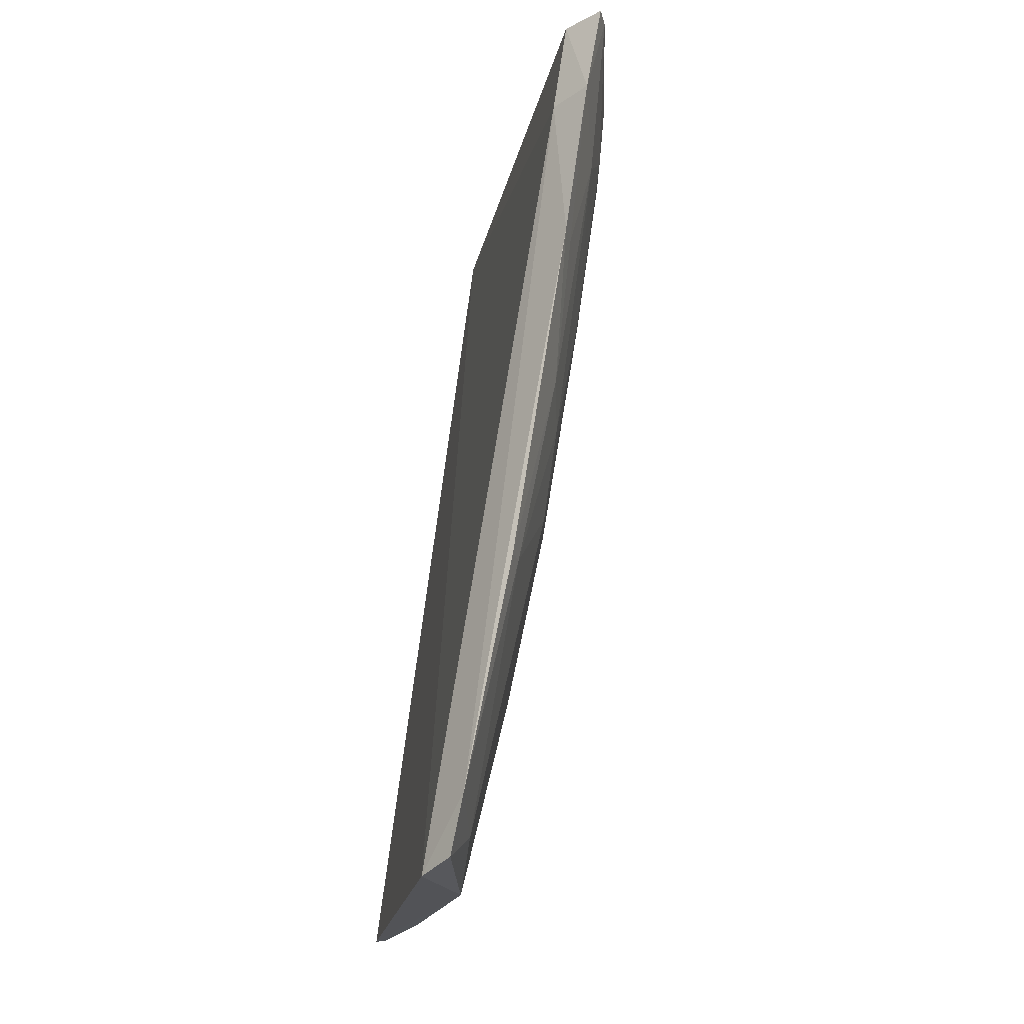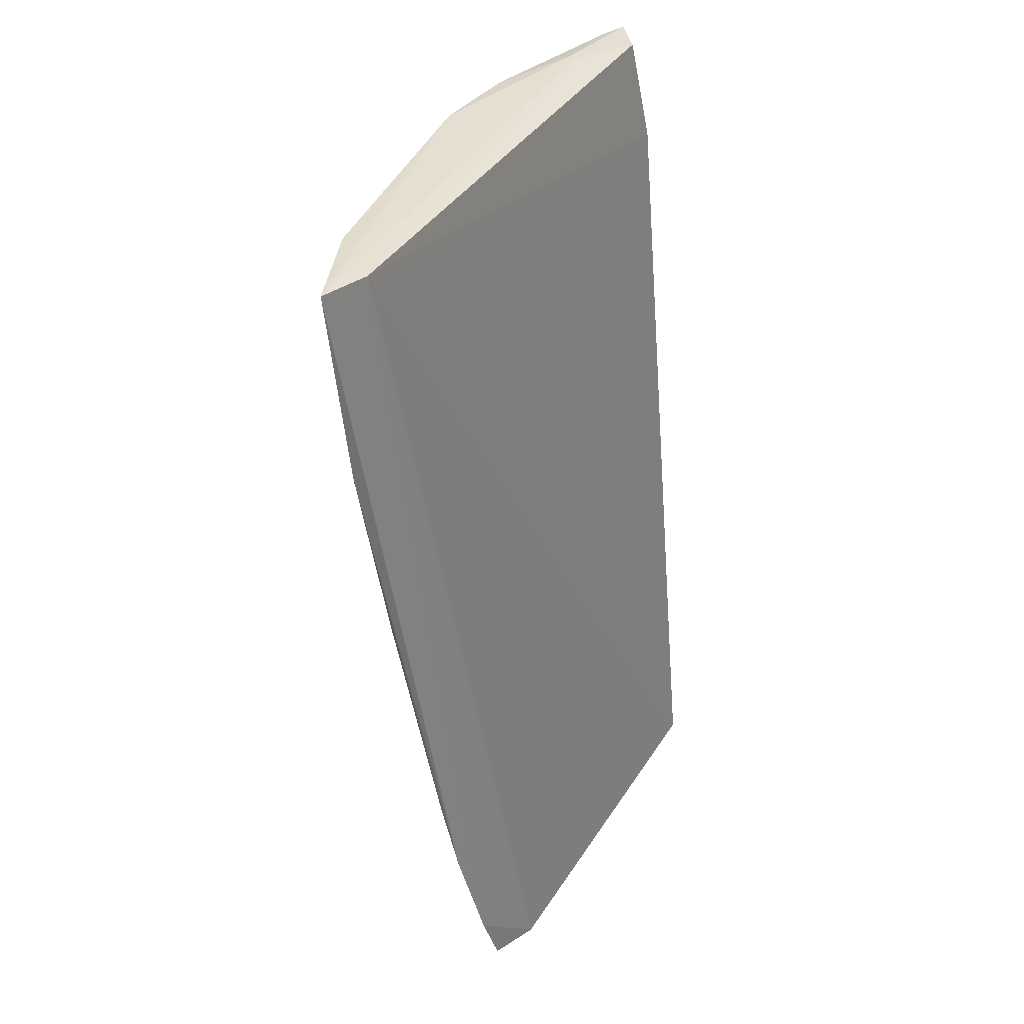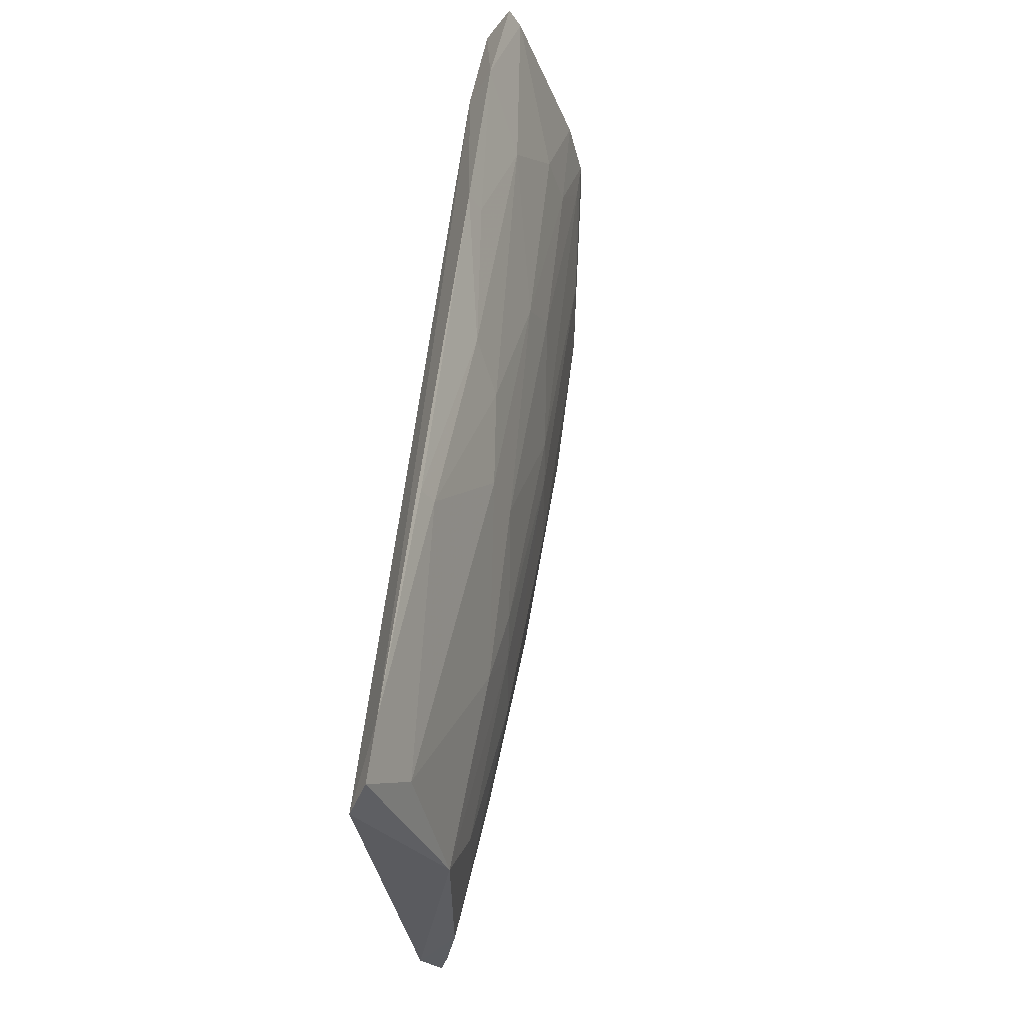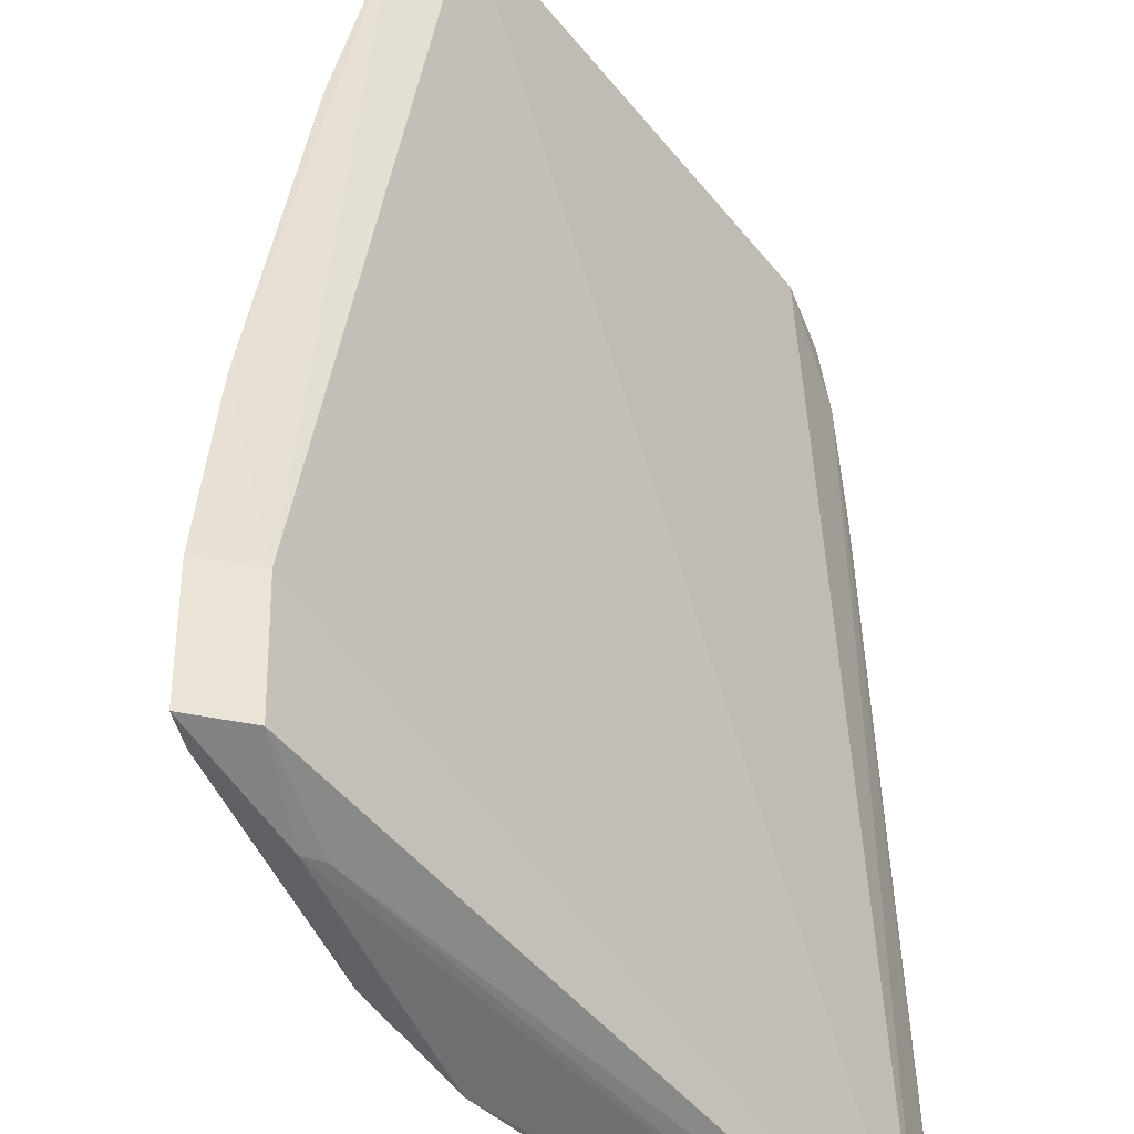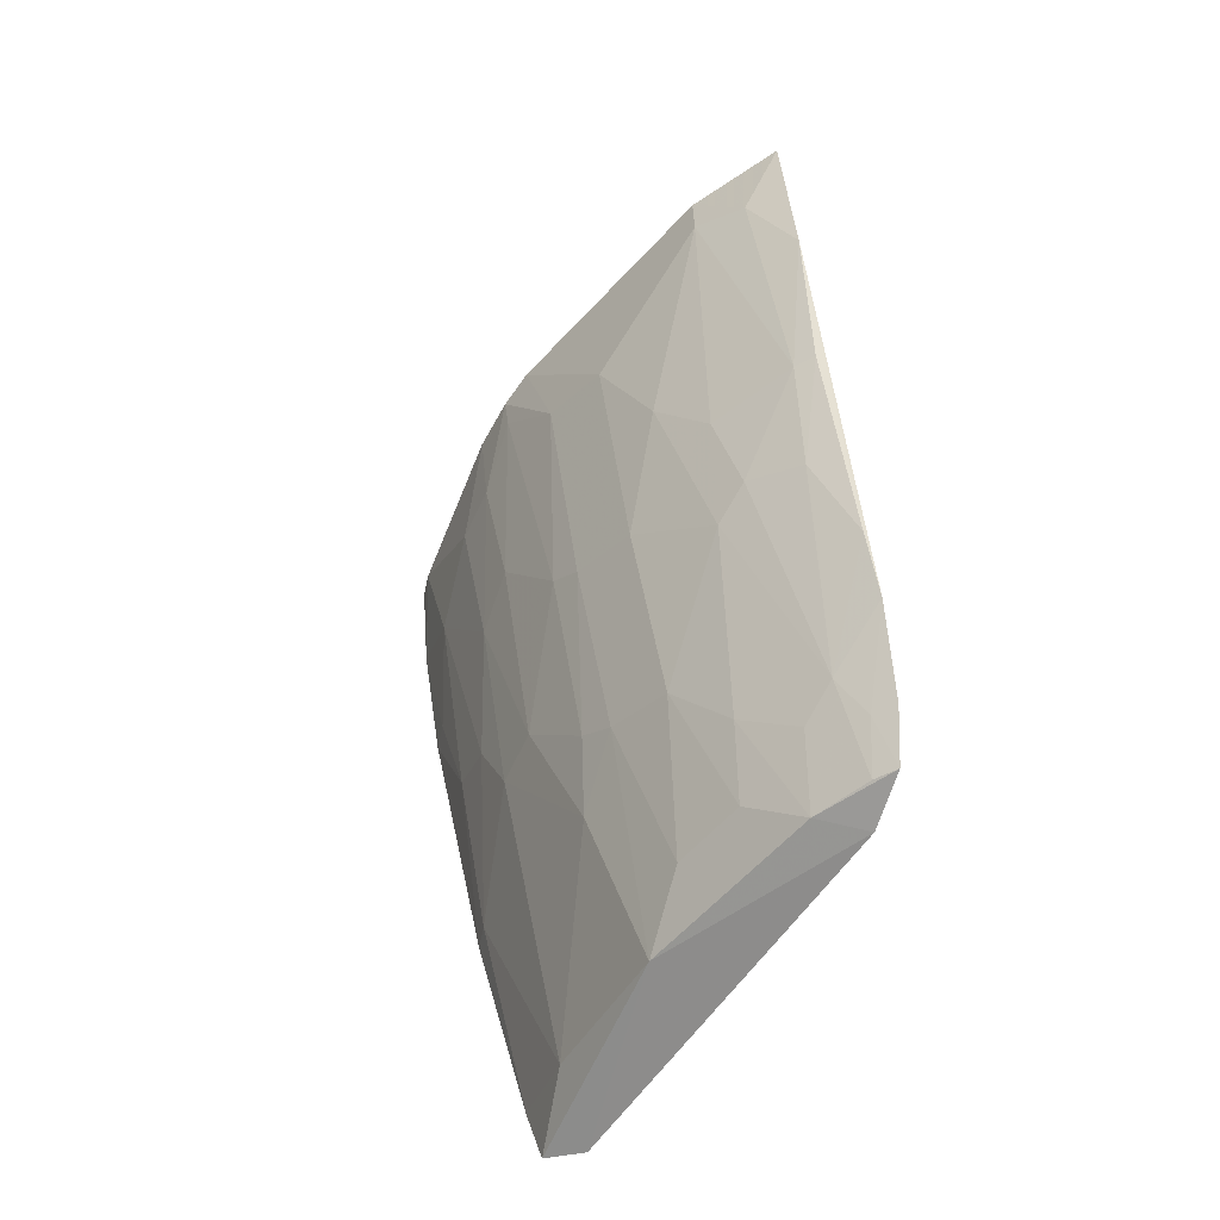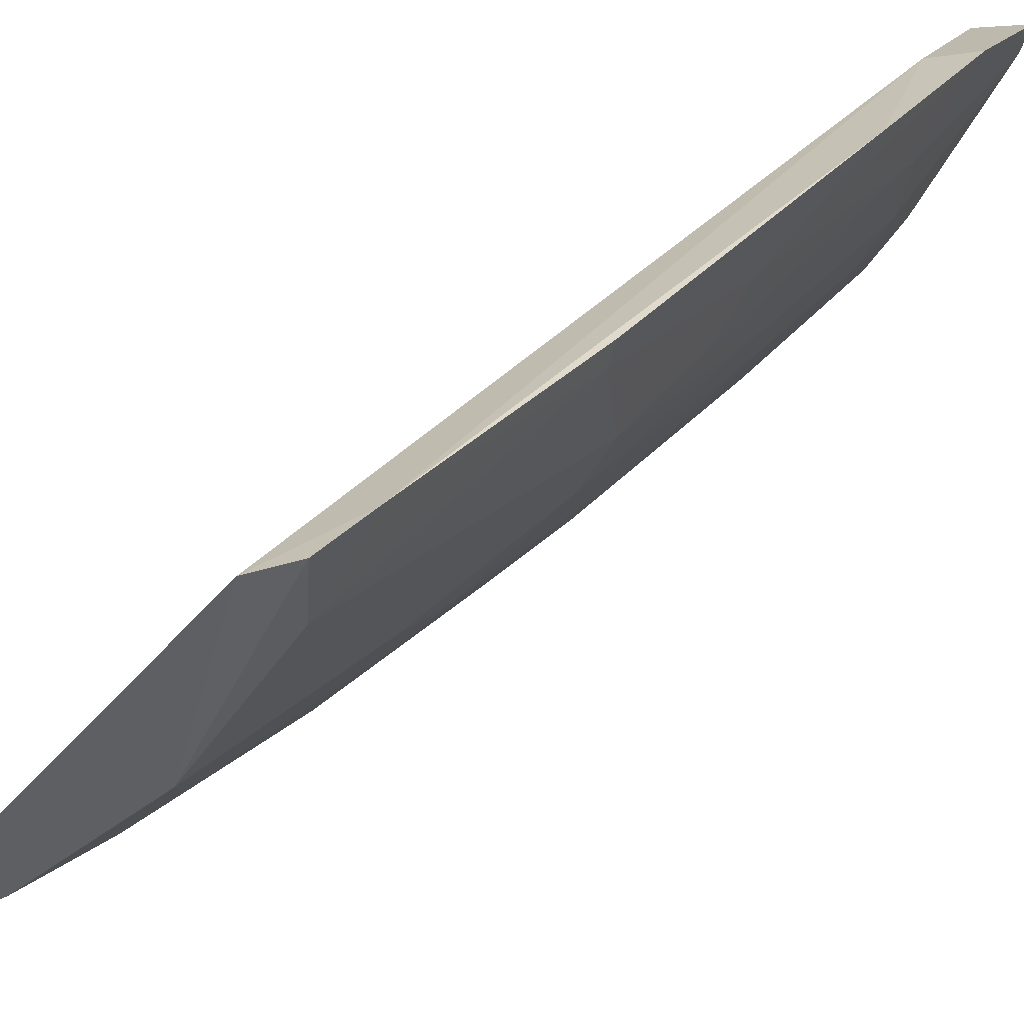
<metadata>
{"format":"obj","ext":"obj","renderer":"f3d","projection":"perspective","resolution":1024,"background":"white","views":[{"elev":-21.3,"azim":-152.0,"up":"+Z"},{"elev":37.5,"azim":66.1,"up":"+Z"},{"elev":-32.4,"azim":-135.2,"up":"+Z"},{"elev":35.5,"azim":-4.3,"up":"+Y"},{"elev":-58.1,"azim":4.1,"up":"+Z"},{"elev":34.1,"azim":-155.7,"up":"+Y"}]}
</metadata>
<code>
v -0.06727 -0.02287 0.158
v -0.03448 -0.06555 0.1591
v -0.03619 -0.06116 0.1589
v -0.05438 -0.021 0.08045
v -0.05599 -0.04215 0.1253
v -0.03155 -0.05272 0.08152
v -0.0668 -0.02111 0.1487
v -0.06482 -0.03023 0.1587
v -0.03112 -0.05435 0.08656
v -0.03335 -0.04825 0.0807
v -0.04889 -0.03716 0.08205
v -0.06548 -0.02372 0.1229
v -0.06122 -0.04252 0.1578
v -0.04681 -0.05367 0.1326
v -0.03743 -0.04877 0.08197
v -0.06362 -0.01928 0.106
v -0.07133 -0.02182 0.158
v -0.06074 -0.0306 0.1133
v -0.05899 -0.04501 0.1588
v -0.03535 -0.06058 0.1253
v -0.04669 -0.04638 0.1013
v -0.05629 -0.04672 0.147
v -0.03513 -0.05328 0.09166
v -0.05918 -0.0193 0.0865
v -0.07073 -0.01992 0.1491
v -0.06562 -0.03311 0.1495
v -0.06614 -0.02971 0.1587
v -0.05357 -0.0372 0.09894
v -0.06304 -0.02137 0.106
v -0.06388 -0.03808 0.1585
v -0.03371 -0.06408 0.142
v -0.04914 -0.04891 0.1206
v -0.04656 -0.0418 0.08689
v -0.06085 -0.04226 0.1543
v -0.04229 -0.06076 0.1543
v -0.03335 -0.05171 0.08182
v -0.03189 -0.05804 0.1032
v -0.04198 -0.04865 0.09409
v -0.03993 -0.05576 0.1158
v -0.05782 -0.01961 0.08147
v -0.0688 -0.01931 0.1348
v -0.06805 -0.02616 0.1446
v -0.06083 -0.03757 0.135
v -0.05833 -0.03503 0.1134
v -0.0512 -0.04195 0.1037
v -0.06317 -0.02838 0.1205
v -0.06313 -0.03764 0.1495
v -0.0707 -0.02395 0.158
v -0.05378 -0.04433 0.123
v -0.05152 -0.05146 0.1447
v -0.04235 -0.06094 0.1589
v -0.03781 -0.06326 0.1519
v -0.03295 -0.05335 0.08682
v -0.03359 -0.06147 0.1251
v -0.03124 -0.05677 0.09617
v -0.0373 -0.051 0.08928
v -0.04202 -0.0464 0.08687
v -0.04214 -0.05348 0.1133
v -0.04216 -0.05593 0.1253
v -0.03529 -0.0583 0.1132
v -0.05604 -0.02598 0.08434
v -0.06813 -0.02151 0.1349
v -0.05359 -0.03968 0.1061
v -0.06305 -0.03295 0.1326
f 7 1 3
f 7 3 4
f 8 2 3
f 8 3 1
f 9 3 2
f 10 4 3
f 10 9 6
f 10 3 9
f 11 4 10
f 15 11 10
f 15 10 6
f 22 19 13
f 24 7 4
f 25 17 1
f 25 1 7
f 27 8 1
f 27 1 17
f 27 19 2
f 27 2 8
f 29 12 16
f 29 16 24
f 30 13 19
f 30 19 27
f 33 11 15
f 34 22 13
f 34 5 22
f 36 23 15
f 36 15 6
f 40 24 4
f 40 4 11
f 41 16 12
f 41 24 16
f 41 25 7
f 41 7 24
f 43 5 34
f 44 18 28
f 44 5 43
f 45 33 21
f 45 28 11
f 45 11 33
f 46 29 18
f 46 12 29
f 46 42 12
f 47 30 26
f 47 13 30
f 47 43 34
f 47 34 13
f 48 26 30
f 48 42 26
f 48 17 25
f 48 25 42
f 48 30 27
f 48 27 17
f 49 22 5
f 49 45 21
f 49 21 32
f 50 32 14
f 50 49 32
f 50 22 49
f 50 14 35
f 50 19 22
f 51 2 19
f 51 50 35
f 51 19 50
f 52 31 2
f 52 51 35
f 52 2 51
f 52 35 20
f 52 20 31
f 53 36 6
f 53 6 9
f 53 23 36
f 54 37 31
f 54 31 20
f 55 9 2
f 55 2 31
f 55 31 37
f 55 53 9
f 55 37 23
f 55 23 53
f 56 38 15
f 56 15 23
f 56 23 38
f 57 33 15
f 57 15 38
f 57 38 21
f 57 21 33
f 58 38 23
f 58 23 39
f 58 21 38
f 58 32 21
f 58 14 32
f 59 35 14
f 59 58 39
f 59 14 58
f 59 39 20
f 59 20 35
f 60 20 39
f 60 54 20
f 60 37 54
f 60 39 23
f 60 23 37
f 61 40 11
f 61 11 28
f 61 28 18
f 61 18 29
f 61 29 24
f 61 24 40
f 62 41 12
f 62 12 42
f 62 42 25
f 62 25 41
f 63 44 28
f 63 5 44
f 63 28 45
f 63 49 5
f 63 45 49
f 64 44 43
f 64 18 44
f 64 46 18
f 64 26 42
f 64 42 46
f 64 47 26
f 64 43 47

</code>
